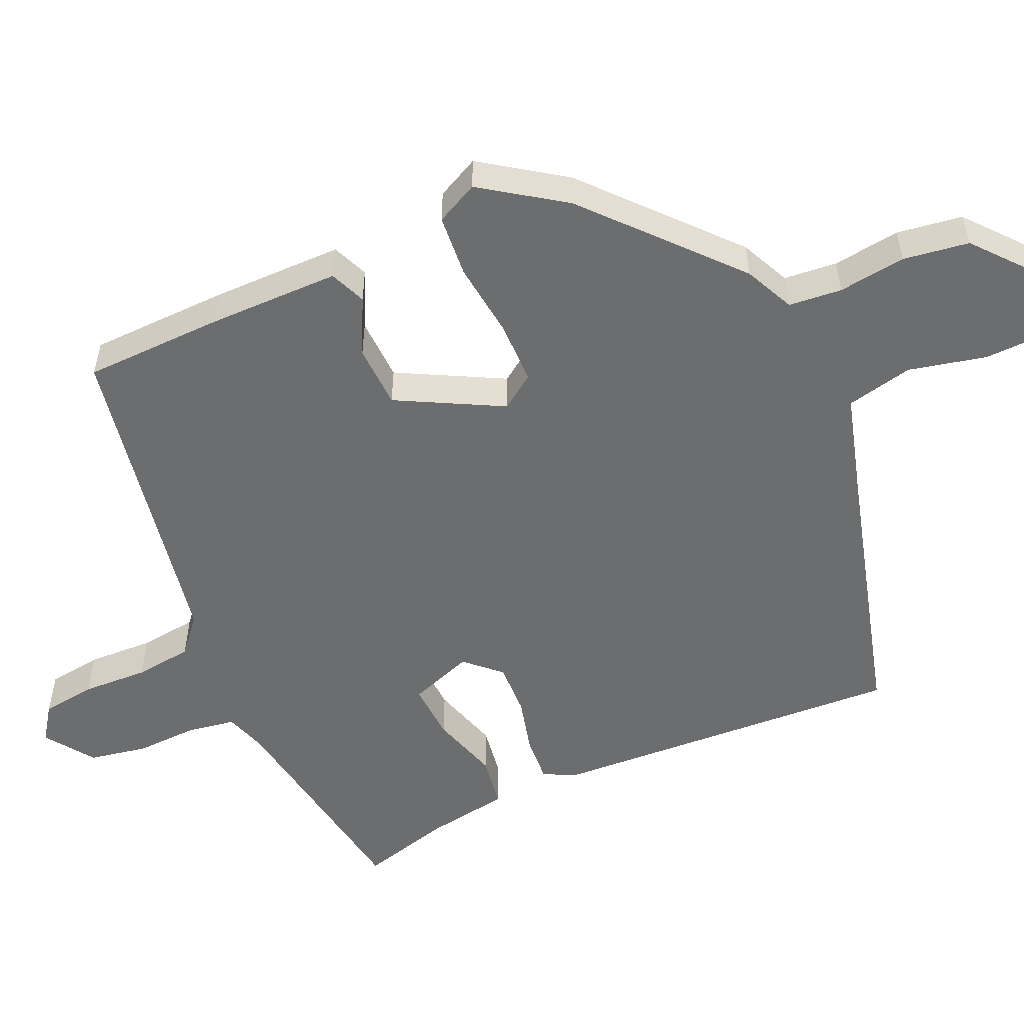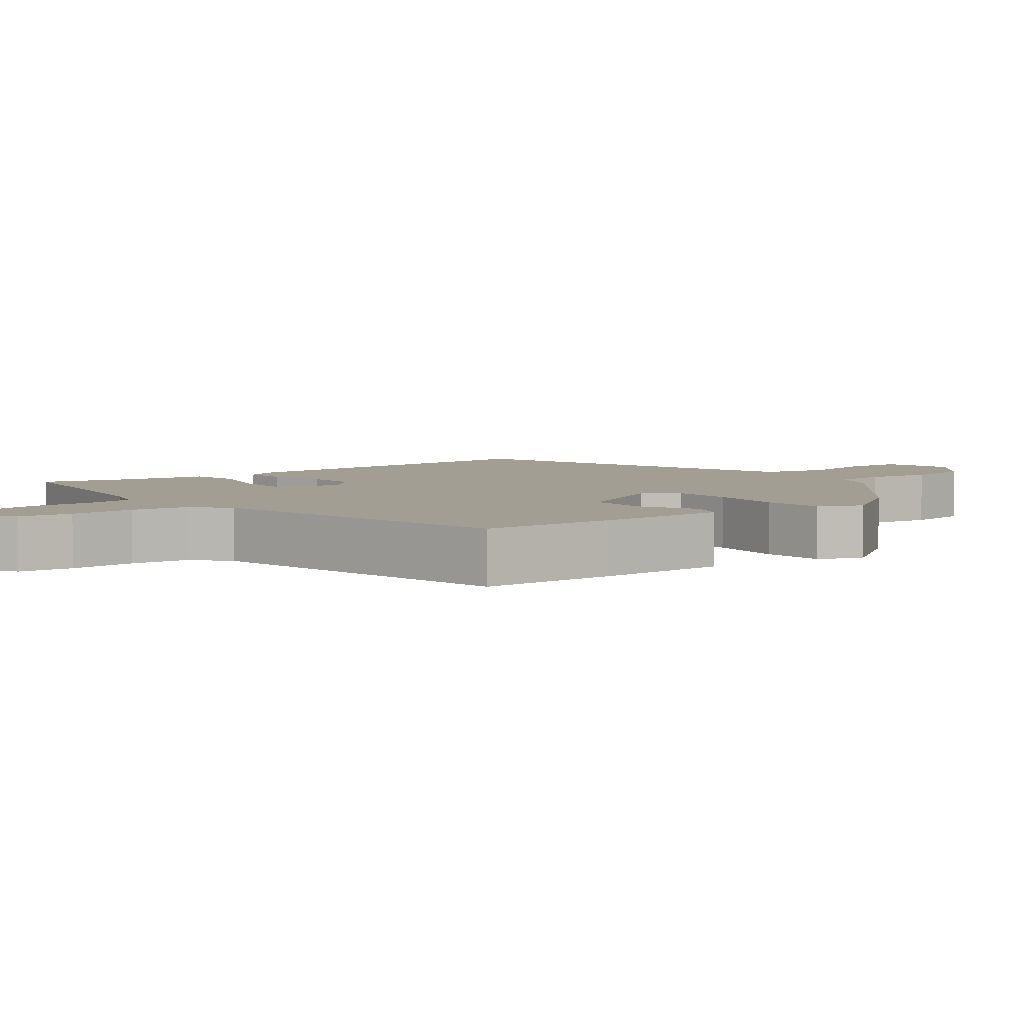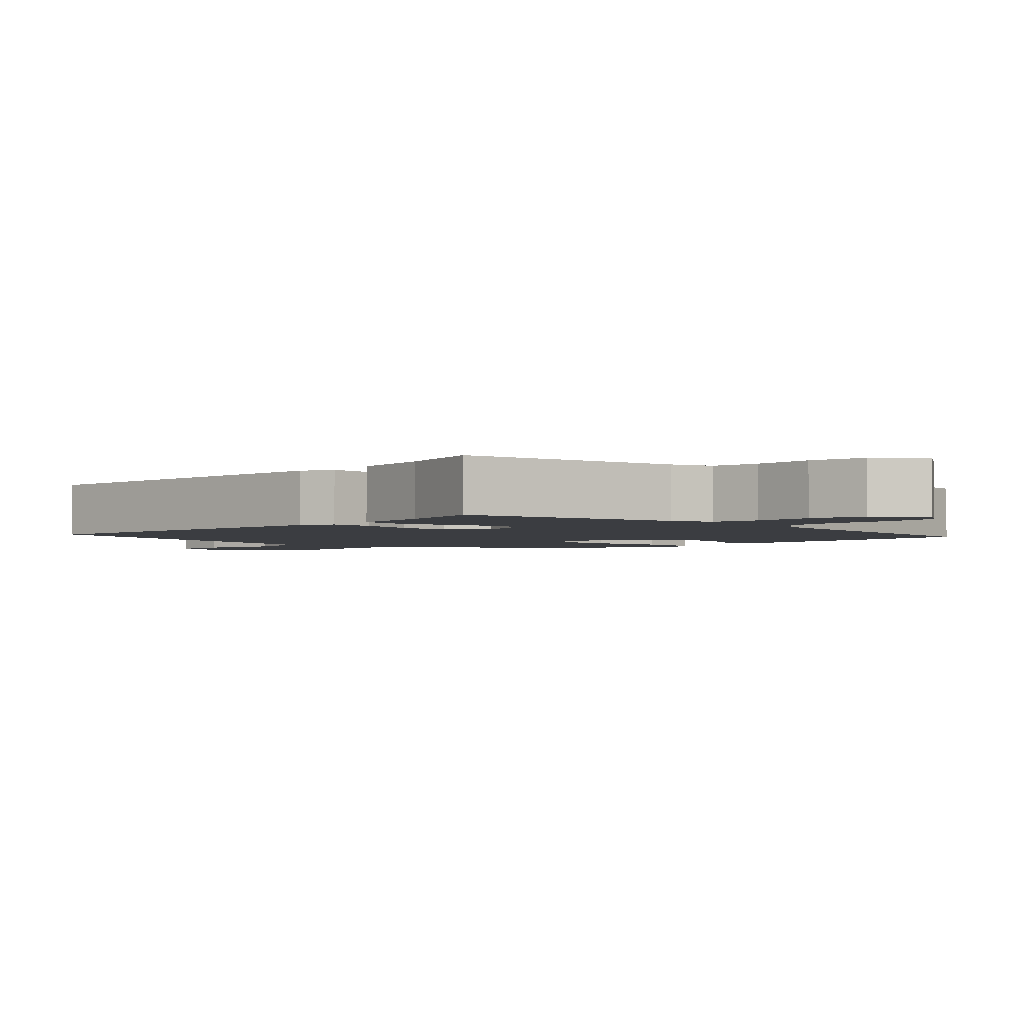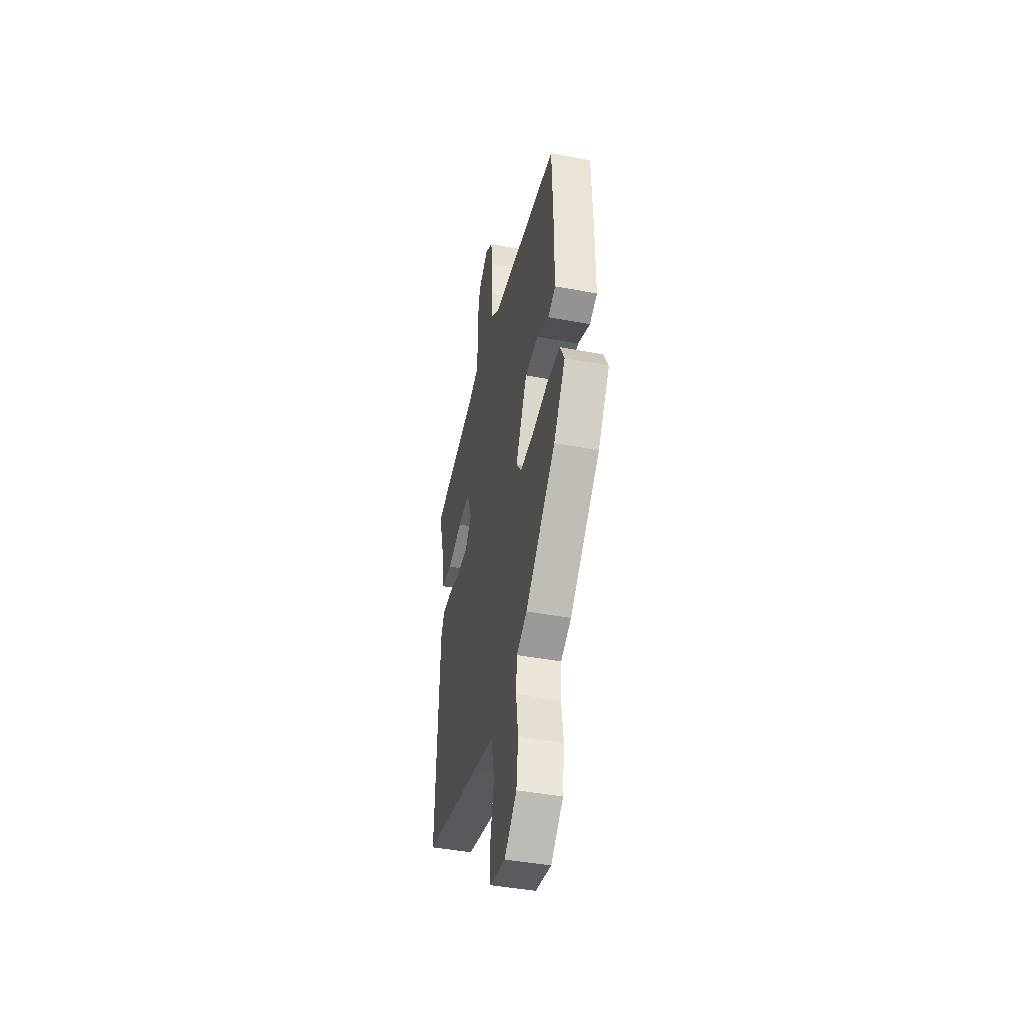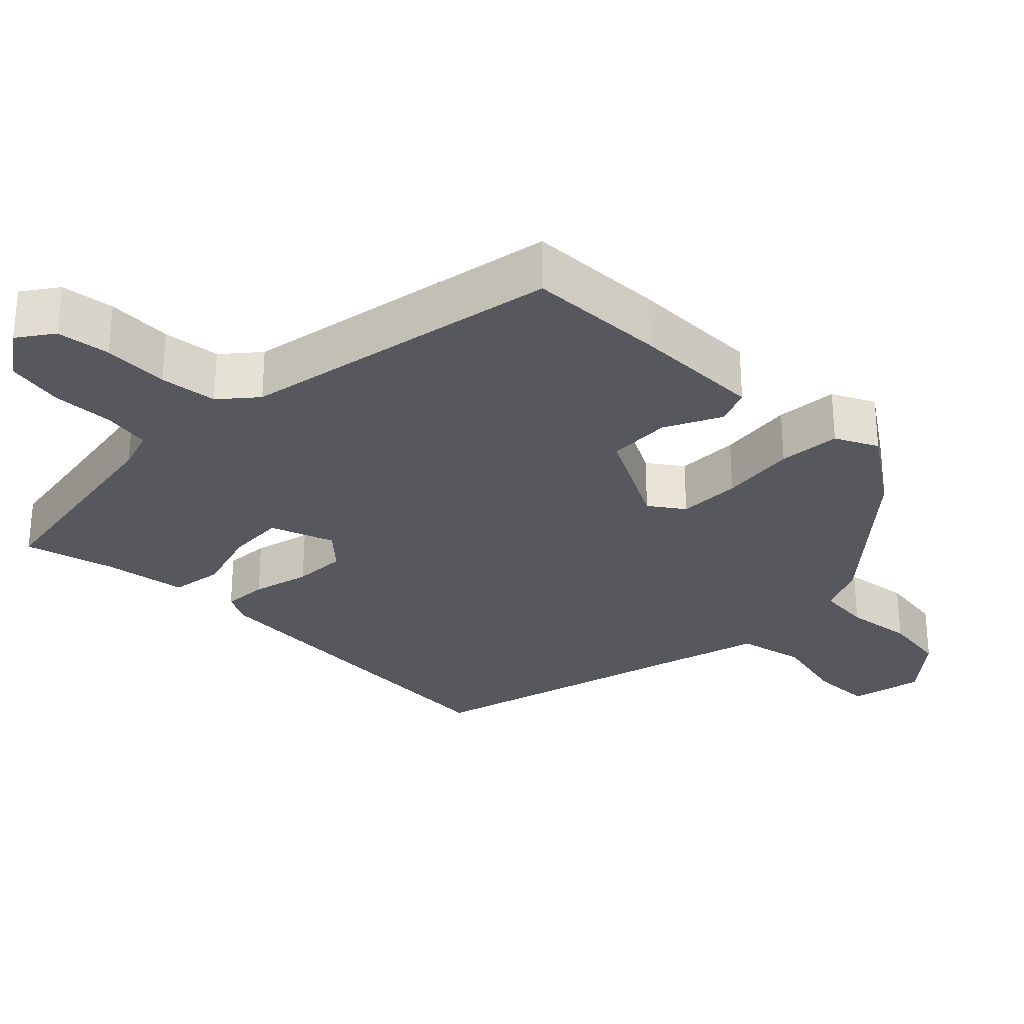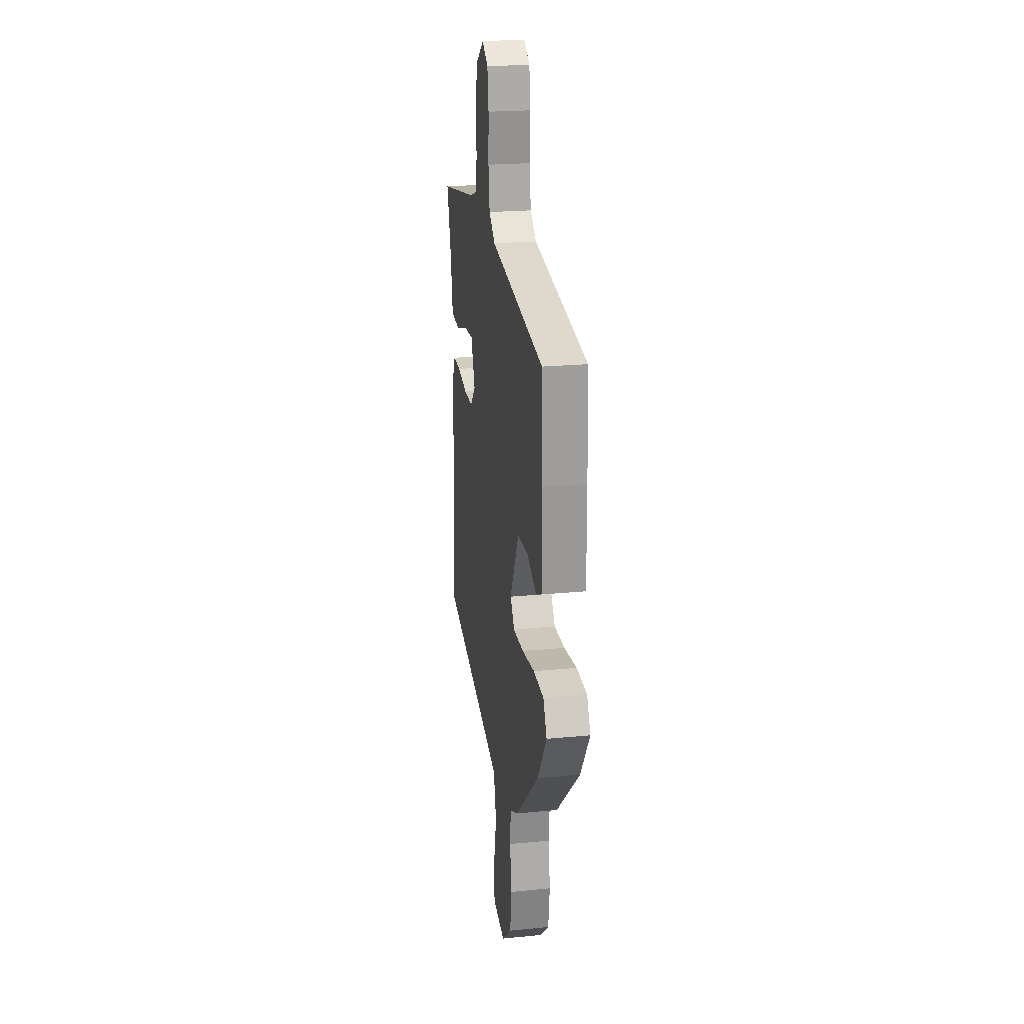
<metadata>
{"format":"obj","ext":"obj","renderer":"f3d","projection":"perspective","resolution":1024,"background":"white","views":[{"elev":-53.9,"azim":113.5,"up":"+Y"},{"elev":5.0,"azim":50.8,"up":"+Y"},{"elev":-2.6,"azim":-43.9,"up":"+Y"},{"elev":-43.7,"azim":77.4,"up":"+Z"},{"elev":-28.9,"azim":44.7,"up":"+Y"},{"elev":21.9,"azim":80.3,"up":"+Z"}]}
</metadata>
<code>
v 0.471 0.07 0.388
v 0.478 0.07 0.199
v 0.479 0.07 0.021
v 0.43 0.07 0
v 0.353 0.07 0.037
v 0.267 0.07 0.033
v 0.194 0.07 -0.109
v 0.227 0.07 -0.155
v 0.312 0.07 -0.155
v 0.415 0.07 -0.142
v 0.499 0.07 -0.148
v 0.528 0.07 -0.205
v 0.453 0.07 -0.316
v 0.26 0.07 -0.491
v 0.193 0.07 -0.523
v 0.187 0.07 -0.595
v 0.2 0.07 -0.686
v 0.188 0.07 -0.775
v 0.109 0.07 -0.843
v 0.01 0.07 -0.823
v 0.007 0.07 -0.742
v 0.03 0.07 -0.637
v 0.009 0.07 -0.547
v -0.127 0.07 -0.51
v -0.496 0.07 -0.413
v -0.473 0.07 0.067
v -0.452 0.07 0.111
v -0.391 0.07 0.108
v -0.313 0.07 0.089
v -0.241 0.07 0.087
v -0.198 0.07 0.134
v -0.23 0.07 0.22
v -0.308 0.07 0.215
v -0.4 0.07 0.186
v -0.471 0.07 0.196
v -0.49 0.07 0.309
v -0.524 0.07 0.431
v -0.222 0.07 0.484
v -0.166 0.07 0.503
v -0.156 0.07 0.568
v -0.16 0.07 0.652
v -0.146 0.07 0.73
v -0.081 0.07 0.777
v -0.033 0.07 0.744
v -0.023 0.07 0.671
v -0.026 0.07 0.582
v -0.016 0.07 0.504
v 0.033 0.07 0.463
v 0.471 0 0.388
v 0.478 0 0.199
v 0.479 0 0.021
v 0.43 0 0
v 0.353 0 0.037
v 0.267 0 0.033
v 0.194 0 -0.109
v 0.227 0 -0.155
v 0.312 0 -0.155
v 0.415 0 -0.142
v 0.499 0 -0.148
v 0.528 0 -0.205
v 0.453 0 -0.316
v 0.26 0 -0.491
v 0.193 0 -0.523
v 0.187 0 -0.595
v 0.2 0 -0.686
v 0.188 0 -0.775
v 0.109 0 -0.843
v 0.01 0 -0.823
v 0.007 0 -0.742
v 0.03 0 -0.637
v 0.009 0 -0.547
v -0.127 0 -0.51
v -0.496 0 -0.413
v -0.473 0 0.067
v -0.452 0 0.111
v -0.391 0 0.108
v -0.313 0 0.089
v -0.241 0 0.087
v -0.198 0 0.134
v -0.23 0 0.22
v -0.308 0 0.215
v -0.4 0 0.186
v -0.471 0 0.196
v -0.49 0 0.309
v -0.524 0 0.431
v -0.222 0 0.484
v -0.166 0 0.503
v -0.156 0 0.568
v -0.16 0 0.652
v -0.146 0 0.73
v -0.081 0 0.777
v -0.033 0 0.744
v -0.023 0 0.671
v -0.026 0 0.582
v -0.016 0 0.504
v 0.033 0 0.463
f 44 45 46
f 43 44 46
f 42 43 46
f 41 42 46
f 40 41 46
f 39 40 46 47
f 38 39 47 48
f 1 2 3
f 48 1 3
f 38 48 3
f 37 38 3
f 36 37 3
f 33 34 35 36
f 27 28 29
f 26 27 29
f 25 26 29
f 24 25 29
f 23 24 29 30
f 20 21 22
f 19 20 22
f 18 19 22
f 17 18 22
f 16 17 22
f 15 16 22 23
f 14 15 23
f 13 14 23
f 12 13 23
f 11 12 23
f 10 11 23
f 9 10 23
f 8 9 23
f 23 30 31
f 8 23 31
f 7 8 31
f 3 4 5
f 36 3 5
f 32 33 36
f 32 36 5
f 6 7 31 32
f 5 6 32
f 94 93 92
f 94 92 91
f 94 91 90
f 94 90 89
f 94 89 88
f 95 94 88 87
f 96 95 87 86
f 51 50 49
f 51 49 96
f 51 96 86
f 51 86 85
f 51 85 84
f 84 83 82 81
f 77 76 75
f 77 75 74
f 77 74 73
f 77 73 72
f 78 77 72 71
f 70 69 68
f 70 68 67
f 70 67 66
f 70 66 65
f 70 65 64
f 71 70 64 63
f 71 63 62
f 71 62 61
f 71 61 60
f 71 60 59
f 71 59 58
f 71 58 57
f 71 57 56
f 79 78 71
f 79 71 56
f 79 56 55
f 53 52 51
f 53 51 84
f 84 81 80
f 53 84 80
f 80 79 55 54
f 80 54 53
f 1 49 50 2
f 2 50 51 3
f 3 51 52 4
f 4 52 53 5
f 5 53 54 6
f 6 54 55 7
f 7 55 56 8
f 8 56 57 9
f 9 57 58 10
f 10 58 59 11
f 11 59 60 12
f 12 60 61 13
f 13 61 62 14
f 14 62 63 15
f 15 63 64 16
f 16 64 65 17
f 17 65 66 18
f 18 66 67 19
f 19 67 68 20
f 20 68 69 21
f 21 69 70 22
f 22 70 71 23
f 23 71 72 24
f 24 72 73 25
f 25 73 74 26
f 26 74 75 27
f 27 75 76 28
f 28 76 77 29
f 29 77 78 30
f 30 78 79 31
f 31 79 80 32
f 32 80 81 33
f 33 81 82 34
f 34 82 83 35
f 35 83 84 36
f 36 84 85 37
f 37 85 86 38
f 38 86 87 39
f 39 87 88 40
f 40 88 89 41
f 41 89 90 42
f 42 90 91 43
f 43 91 92 44
f 44 92 93 45
f 45 93 94 46
f 46 94 95 47
f 47 95 96 48
f 48 96 49 1

</code>
